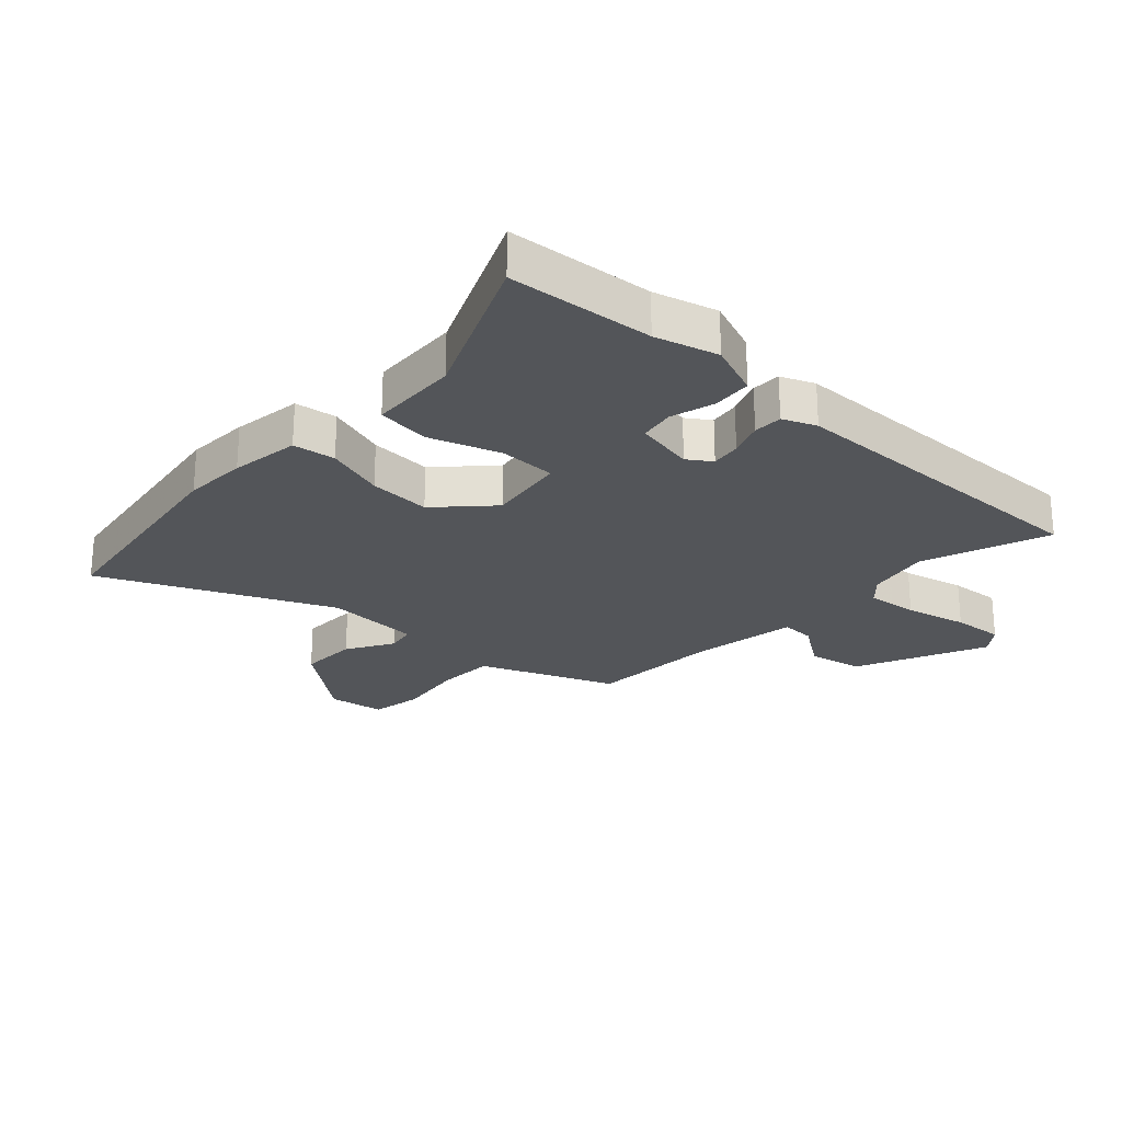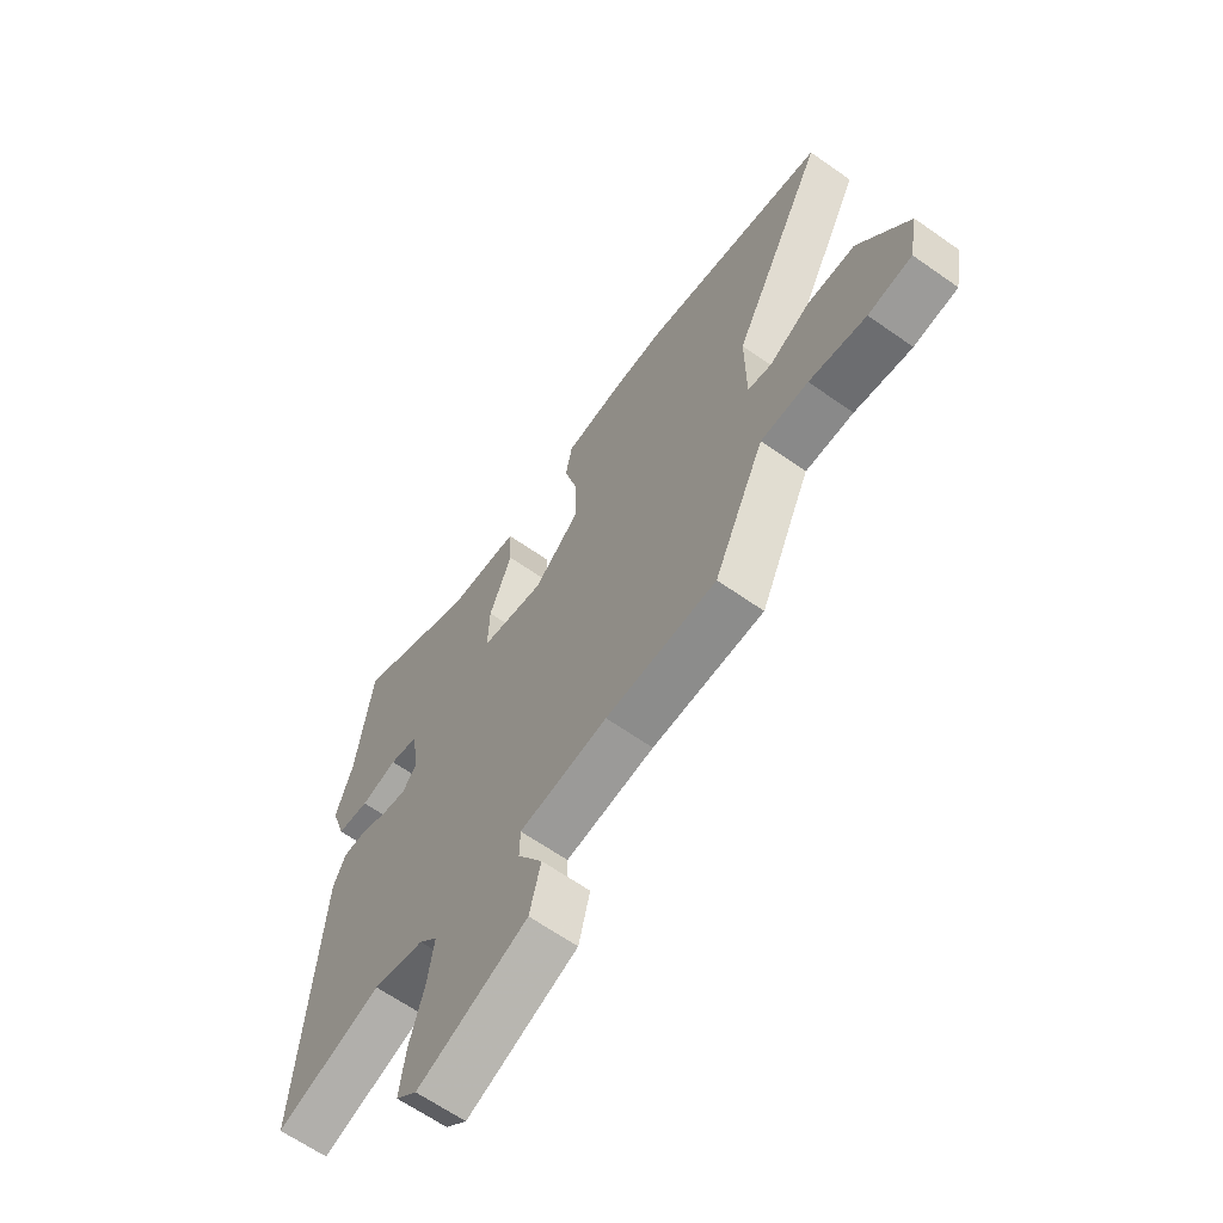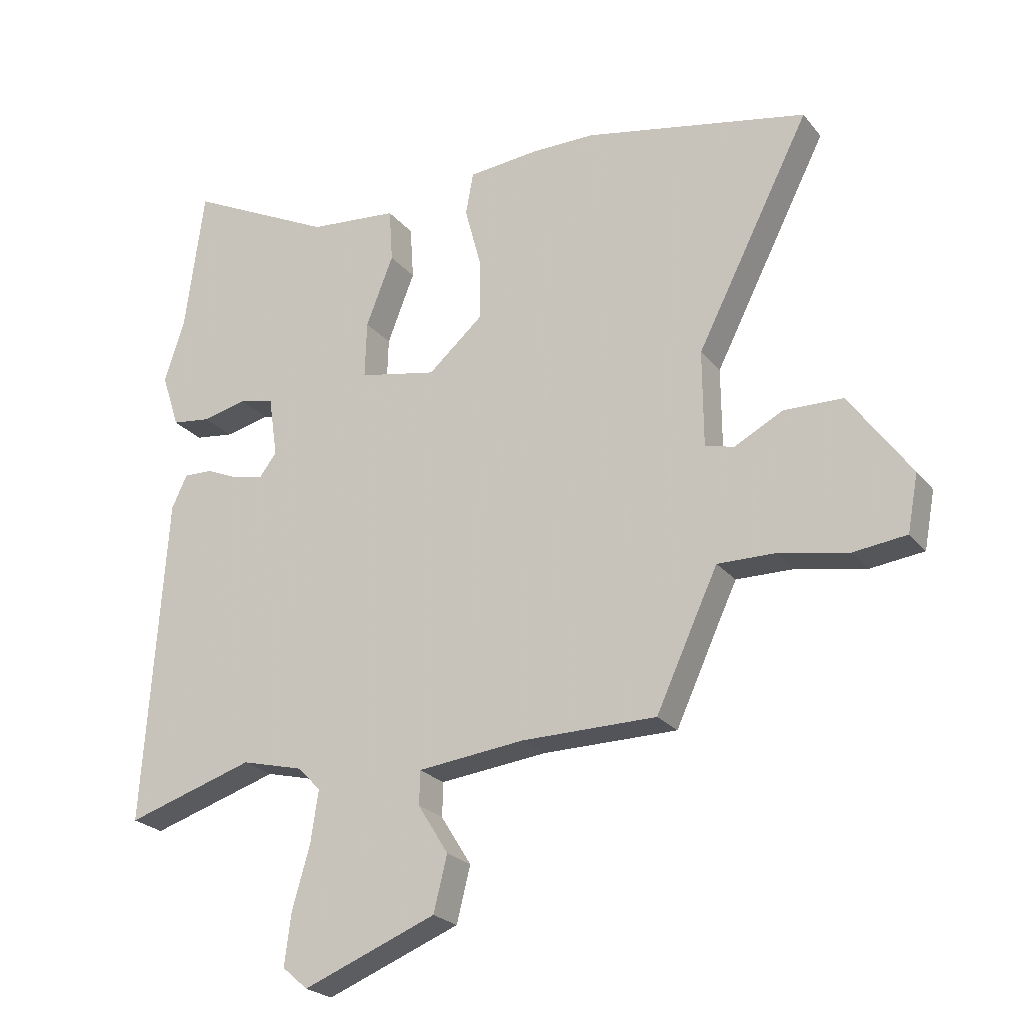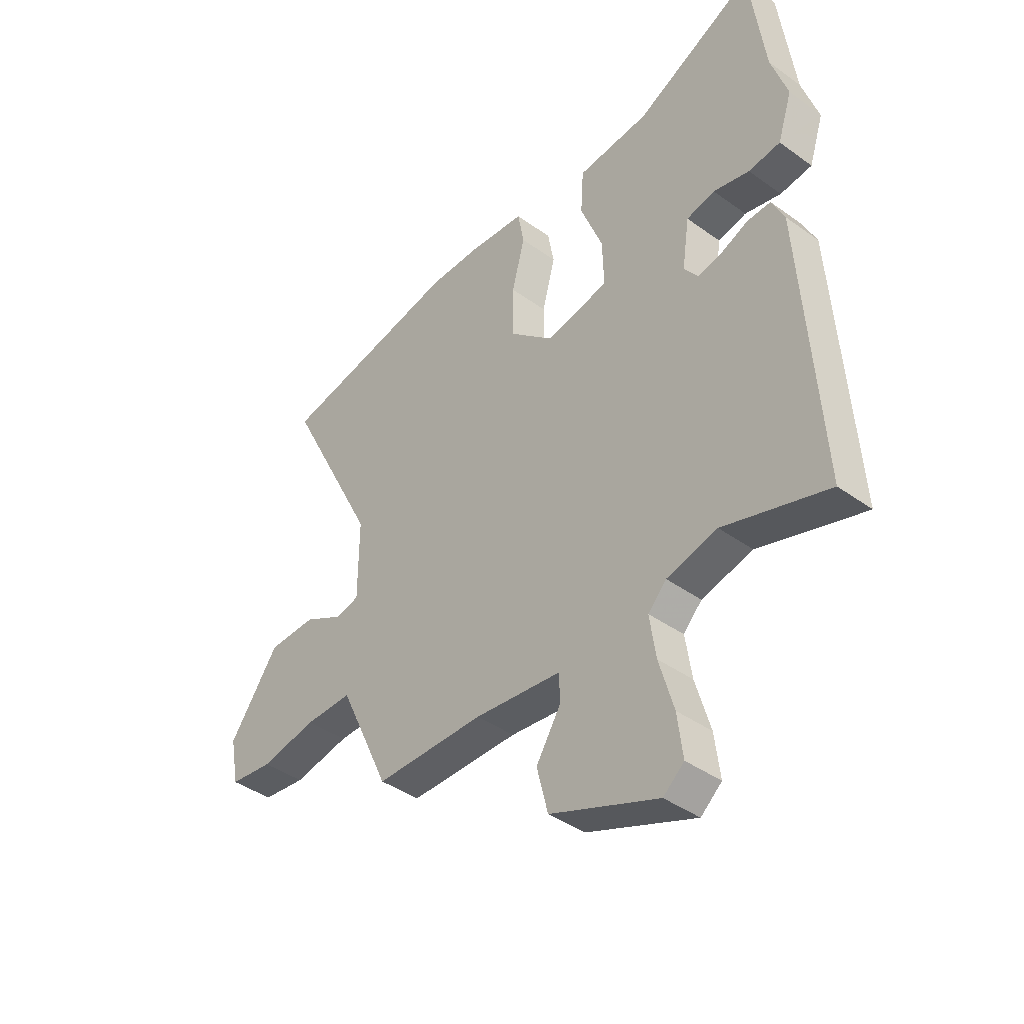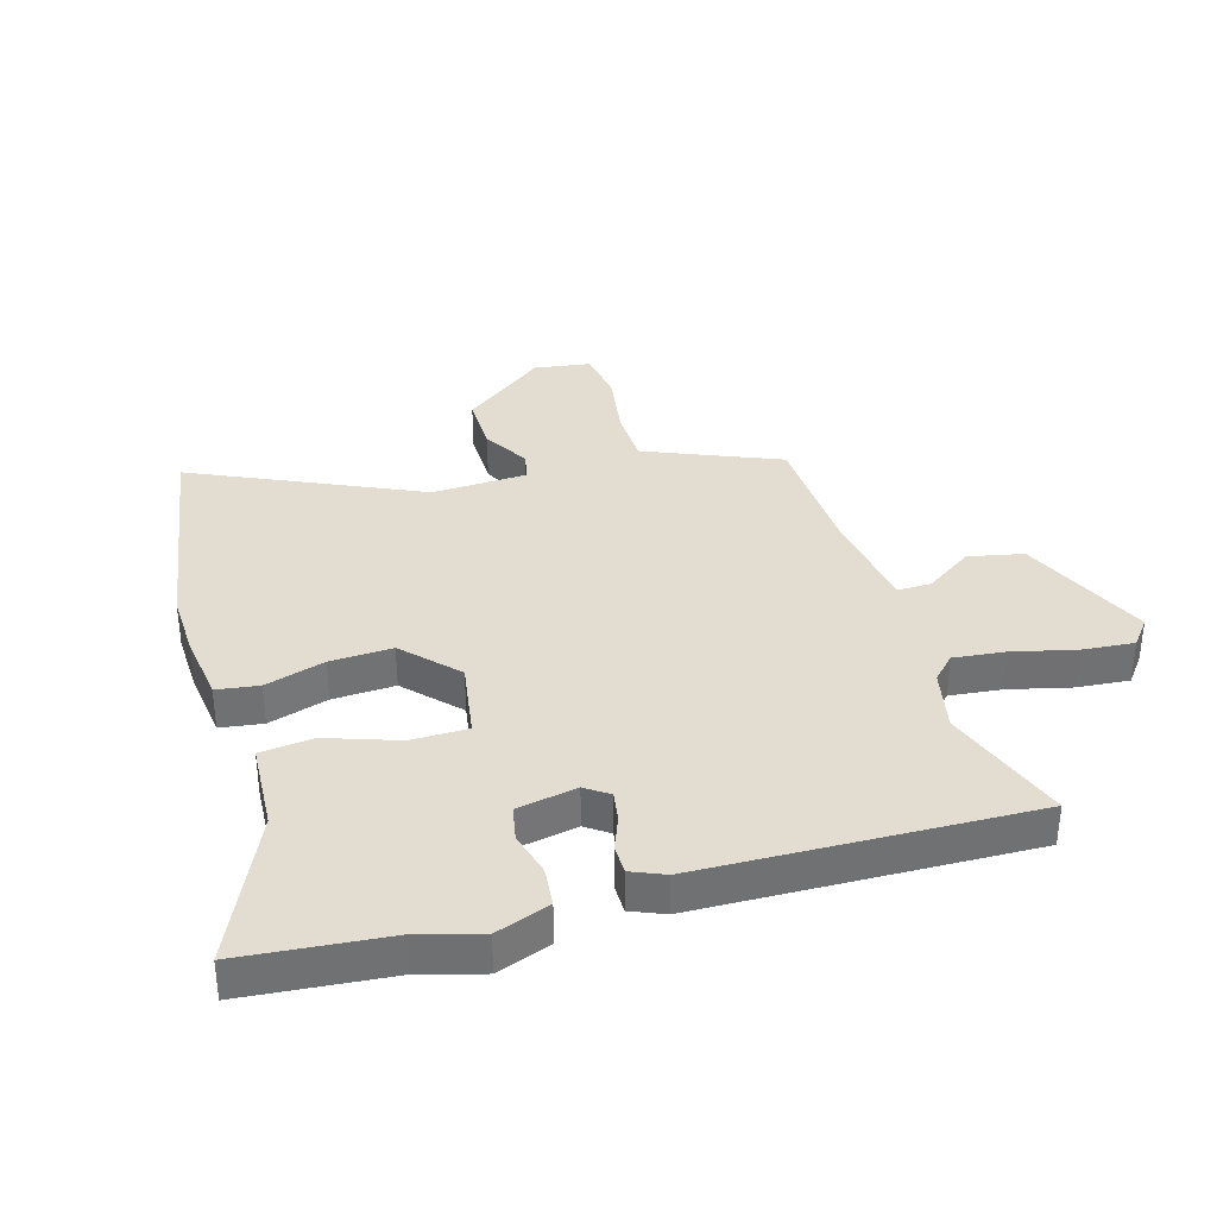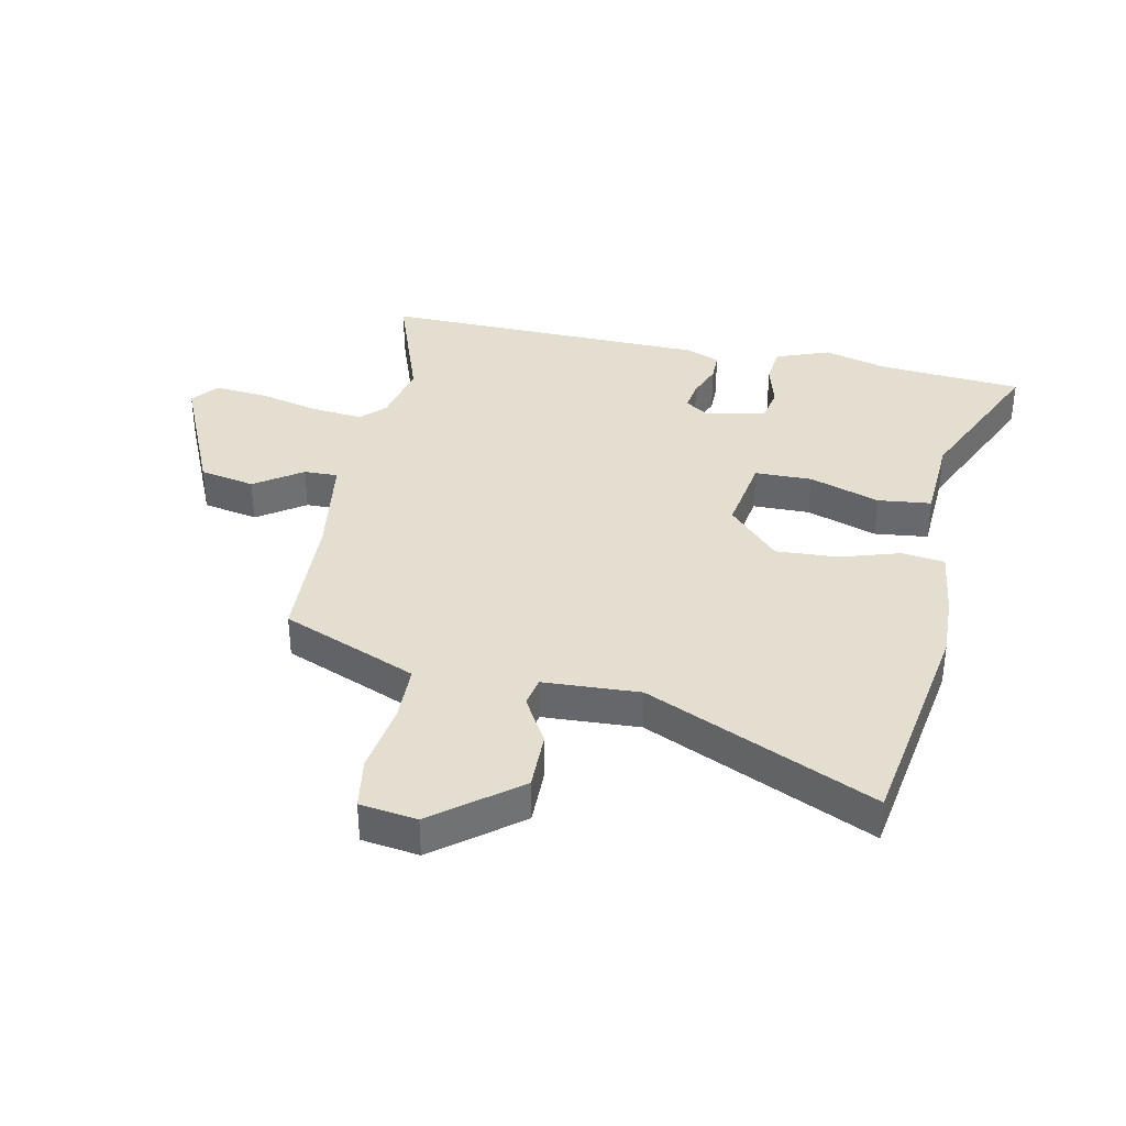
<metadata>
{"format":"obj","ext":"obj","renderer":"f3d","projection":"perspective","resolution":1024,"background":"white","views":[{"elev":-24.5,"azim":44.2,"up":"+Y"},{"elev":-64.1,"azim":-125.4,"up":"+Z"},{"elev":-23.8,"azim":-151.1,"up":"+Z"},{"elev":-40.8,"azim":48.6,"up":"+Z"},{"elev":35.2,"azim":71.3,"up":"+Y"},{"elev":36.5,"azim":-80.8,"up":"+Y"}]}
</metadata>
<code>
v 0.55 0.07 -0.515
v 0.334 0.07 -0.449
v 0.229 0.07 -0.476
v 0.191 0.07 -0.516
v 0.204 0.07 -0.603
v 0.234 0.07 -0.707
v 0.245 0.07 -0.794
v 0.202 0.07 -0.831
v -0.022 0.07 -0.744
v -0.045 0.07 -0.652
v 0.006 0.07 -0.57
v 0.005 0.07 -0.513
v -0.175 0.07 -0.494
v -0.401 0.07 -0.494
v -0.471 0.07 -0.343
v -0.505 0.07 -0.271
v -0.602 0.07 -0.273
v -0.718 0.07 -0.296
v -0.807 0.07 -0.286
v -0.825 0.07 -0.191
v -0.722 0.07 -0.047
v -0.623 0.07 -0.044
v -0.542 0.07 -0.086
v -0.493 0.07 -0.074
v -0.492 0.07 0.088
v -0.683 0.07 0.462
v -0.306 0.07 0.54
v -0.199 0.07 0.541
v -0.081 0.07 0.531
v -0.068 0.07 0.46
v -0.095 0.07 0.358
v -0.096 0.07 0.253
v -0.004 0.07 0.173
v 0.127 0.07 0.2
v 0.124 0.07 0.296
v 0.078 0.07 0.413
v 0.084 0.07 0.503
v 0.234 0.07 0.518
v 0.481 0.07 0.642
v 0.513 0.07 0.399
v 0.547 0.07 0.295
v 0.517 0.07 0.203
v 0.451 0.07 0.194
v 0.376 0.07 0.211
v 0.317 0.07 0.197
v 0.302 0.07 0.095
v 0.331 0.07 0.057
v 0.381 0.07 0.067
v 0.438 0.07 0.092
v 0.487 0.07 0.094
v 0.513 0.07 0.039
v 0.55 0 -0.515
v 0.334 0 -0.449
v 0.229 0 -0.476
v 0.191 0 -0.516
v 0.204 0 -0.603
v 0.234 0 -0.707
v 0.245 0 -0.794
v 0.202 0 -0.831
v -0.022 0 -0.744
v -0.045 0 -0.652
v 0.006 0 -0.57
v 0.005 0 -0.513
v -0.175 0 -0.494
v -0.401 0 -0.494
v -0.471 0 -0.343
v -0.505 0 -0.271
v -0.602 0 -0.273
v -0.718 0 -0.296
v -0.807 0 -0.286
v -0.825 0 -0.191
v -0.722 0 -0.047
v -0.623 0 -0.044
v -0.542 0 -0.086
v -0.493 0 -0.074
v -0.492 0 0.088
v -0.683 0 0.462
v -0.306 0 0.54
v -0.199 0 0.541
v -0.081 0 0.531
v -0.068 0 0.46
v -0.095 0 0.358
v -0.096 0 0.253
v -0.004 0 0.173
v 0.127 0 0.2
v 0.124 0 0.296
v 0.078 0 0.413
v 0.084 0 0.503
v 0.234 0 0.518
v 0.481 0 0.642
v 0.513 0 0.399
v 0.547 0 0.295
v 0.517 0 0.203
v 0.451 0 0.194
v 0.376 0 0.211
v 0.317 0 0.197
v 0.302 0 0.095
v 0.331 0 0.057
v 0.381 0 0.067
v 0.438 0 0.092
v 0.487 0 0.094
v 0.513 0 0.039
f 51 1 2
f 50 51 2
f 49 50 2
f 48 49 2
f 47 48 2 3
f 46 47 3 4
f 45 46 4
f 42 43 44
f 41 42 44
f 40 41 44
f 40 44 45
f 39 40 45
f 38 39 45
f 37 38 45
f 36 37 45
f 35 36 45
f 34 35 45 4
f 29 30 31
f 28 29 31
f 27 28 31
f 26 27 31
f 25 26 31
f 24 25 31 32
f 21 22 23
f 20 21 23
f 19 20 23
f 18 19 23
f 17 18 23
f 16 17 23 24
f 24 32 33
f 16 24 33
f 15 16 33
f 9 10 11
f 8 9 11
f 7 8 11
f 6 7 11
f 5 6 11
f 4 5 11 12
f 34 4 12 13
f 15 33 34
f 14 15 34
f 13 14 34
f 53 52 102
f 53 102 101
f 53 101 100
f 53 100 99
f 54 53 99 98
f 55 54 98 97
f 55 97 96
f 95 94 93
f 95 93 92
f 95 92 91
f 96 95 91
f 96 91 90
f 96 90 89
f 96 89 88
f 96 88 87
f 96 87 86
f 55 96 86 85
f 82 81 80
f 82 80 79
f 82 79 78
f 82 78 77
f 82 77 76
f 83 82 76 75
f 74 73 72
f 74 72 71
f 74 71 70
f 74 70 69
f 74 69 68
f 75 74 68 67
f 84 83 75
f 84 75 67
f 84 67 66
f 62 61 60
f 62 60 59
f 62 59 58
f 62 58 57
f 62 57 56
f 63 62 56 55
f 64 63 55 85
f 85 84 66
f 85 66 65
f 85 65 64
f 1 52 53 2
f 2 53 54 3
f 3 54 55 4
f 4 55 56 5
f 5 56 57 6
f 6 57 58 7
f 7 58 59 8
f 8 59 60 9
f 9 60 61 10
f 10 61 62 11
f 11 62 63 12
f 12 63 64 13
f 13 64 65 14
f 14 65 66 15
f 15 66 67 16
f 16 67 68 17
f 17 68 69 18
f 18 69 70 19
f 19 70 71 20
f 20 71 72 21
f 21 72 73 22
f 22 73 74 23
f 23 74 75 24
f 24 75 76 25
f 25 76 77 26
f 26 77 78 27
f 27 78 79 28
f 28 79 80 29
f 29 80 81 30
f 30 81 82 31
f 31 82 83 32
f 32 83 84 33
f 33 84 85 34
f 34 85 86 35
f 35 86 87 36
f 36 87 88 37
f 37 88 89 38
f 38 89 90 39
f 39 90 91 40
f 40 91 92 41
f 41 92 93 42
f 42 93 94 43
f 43 94 95 44
f 44 95 96 45
f 45 96 97 46
f 46 97 98 47
f 47 98 99 48
f 48 99 100 49
f 49 100 101 50
f 50 101 102 51
f 51 102 52 1

</code>
